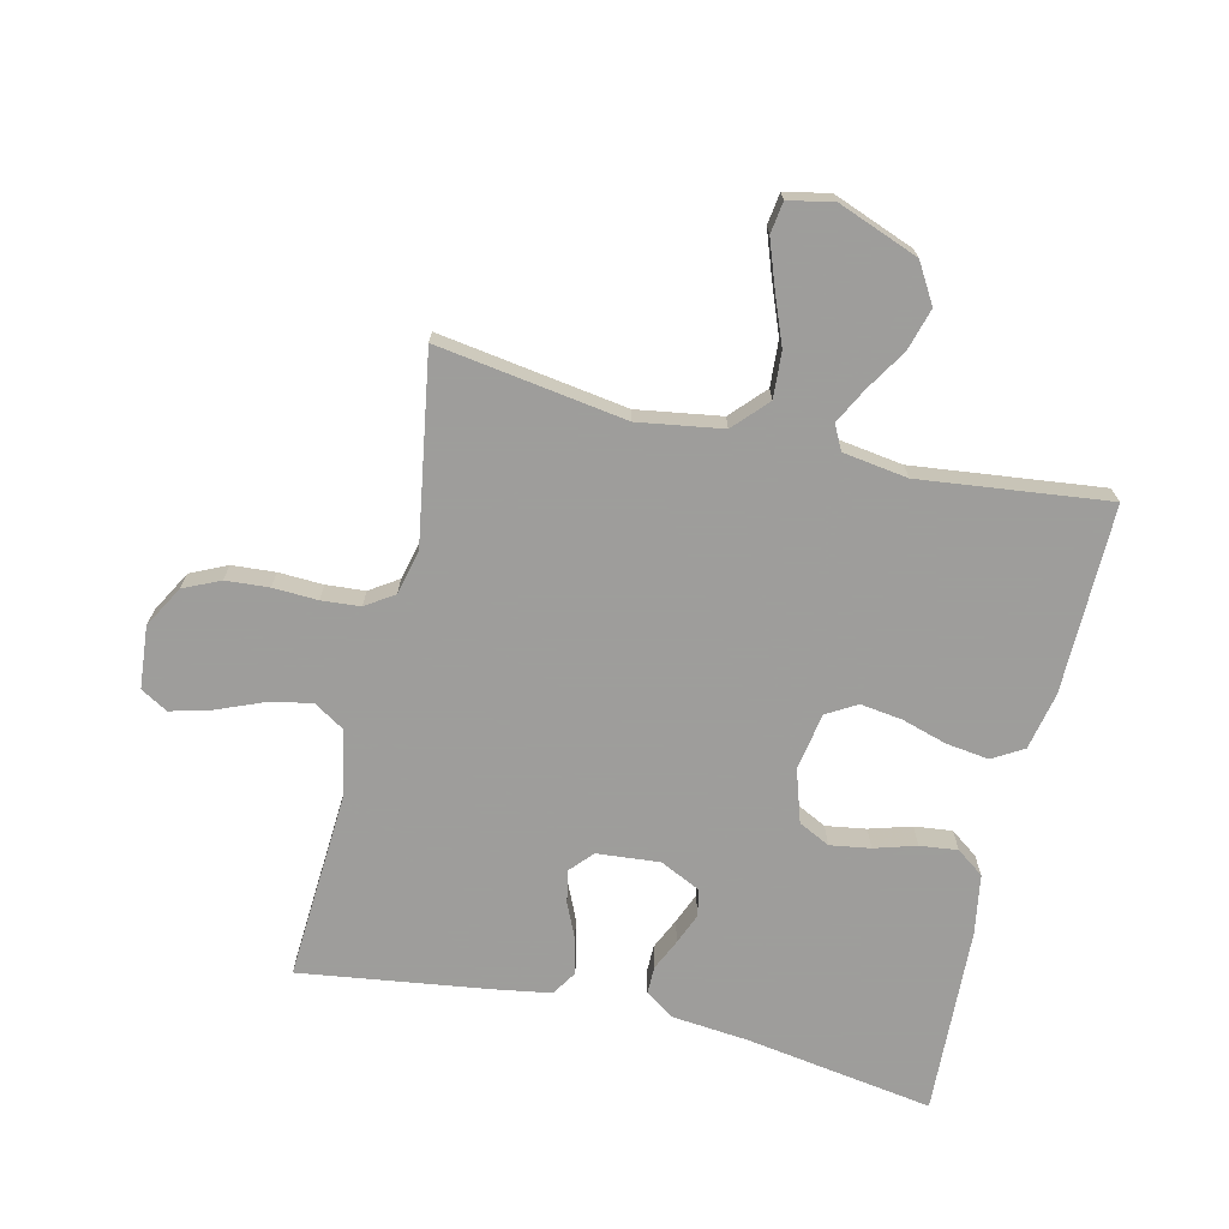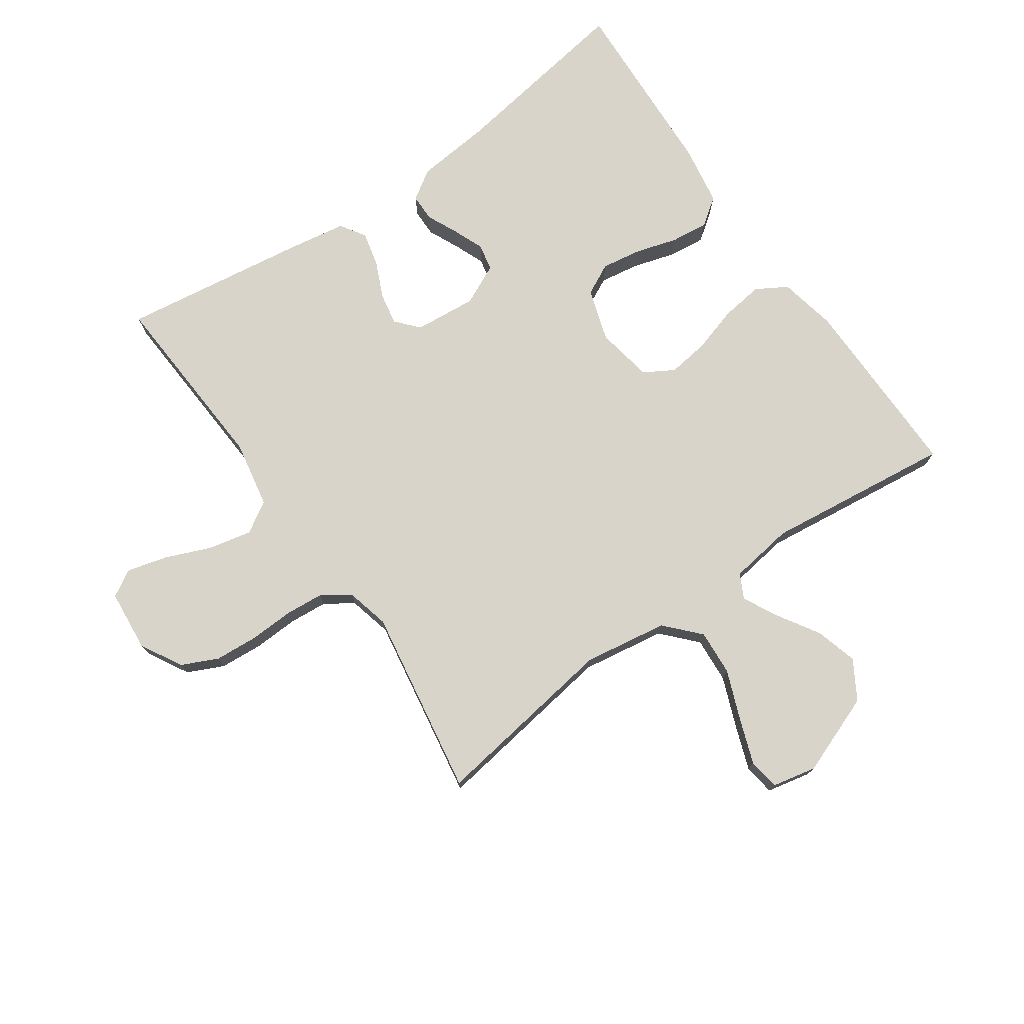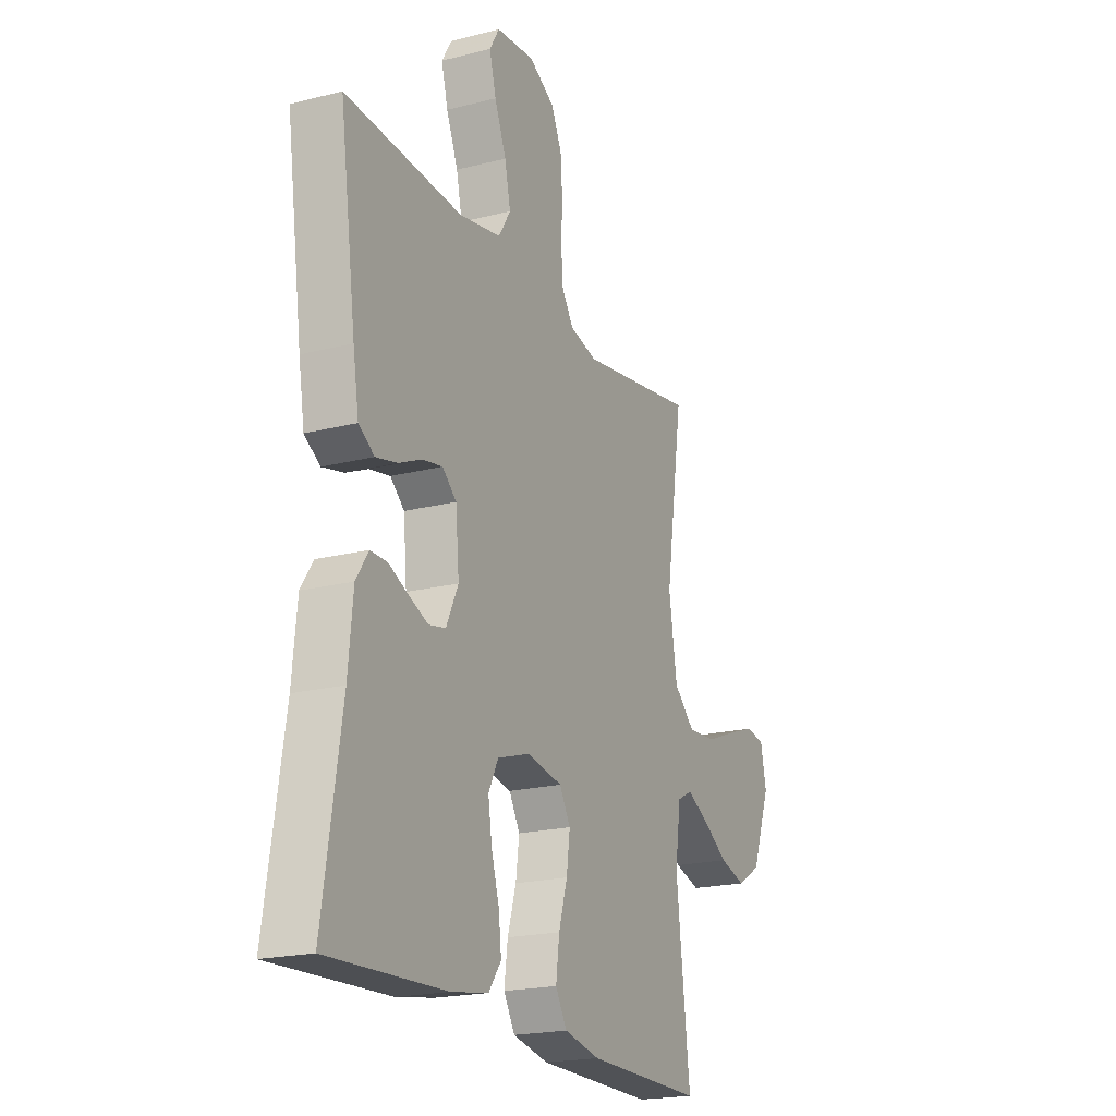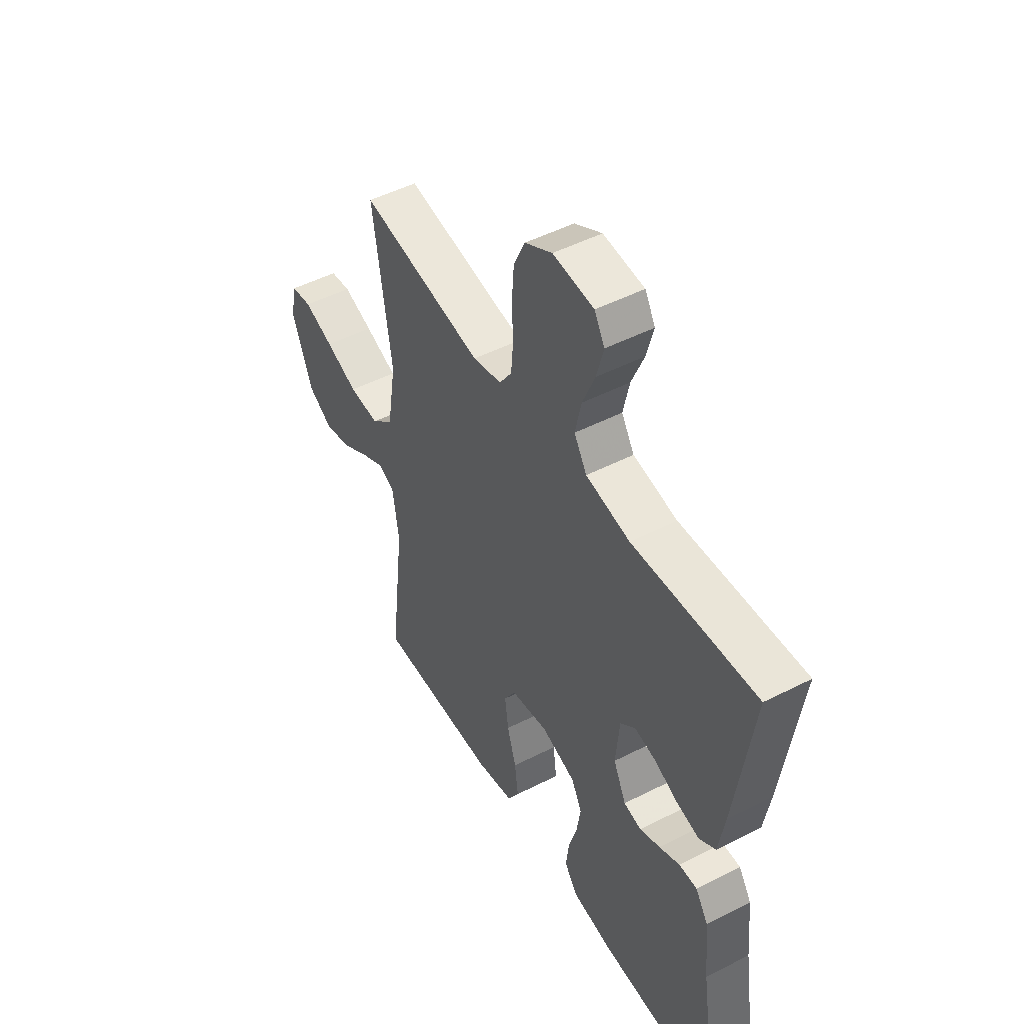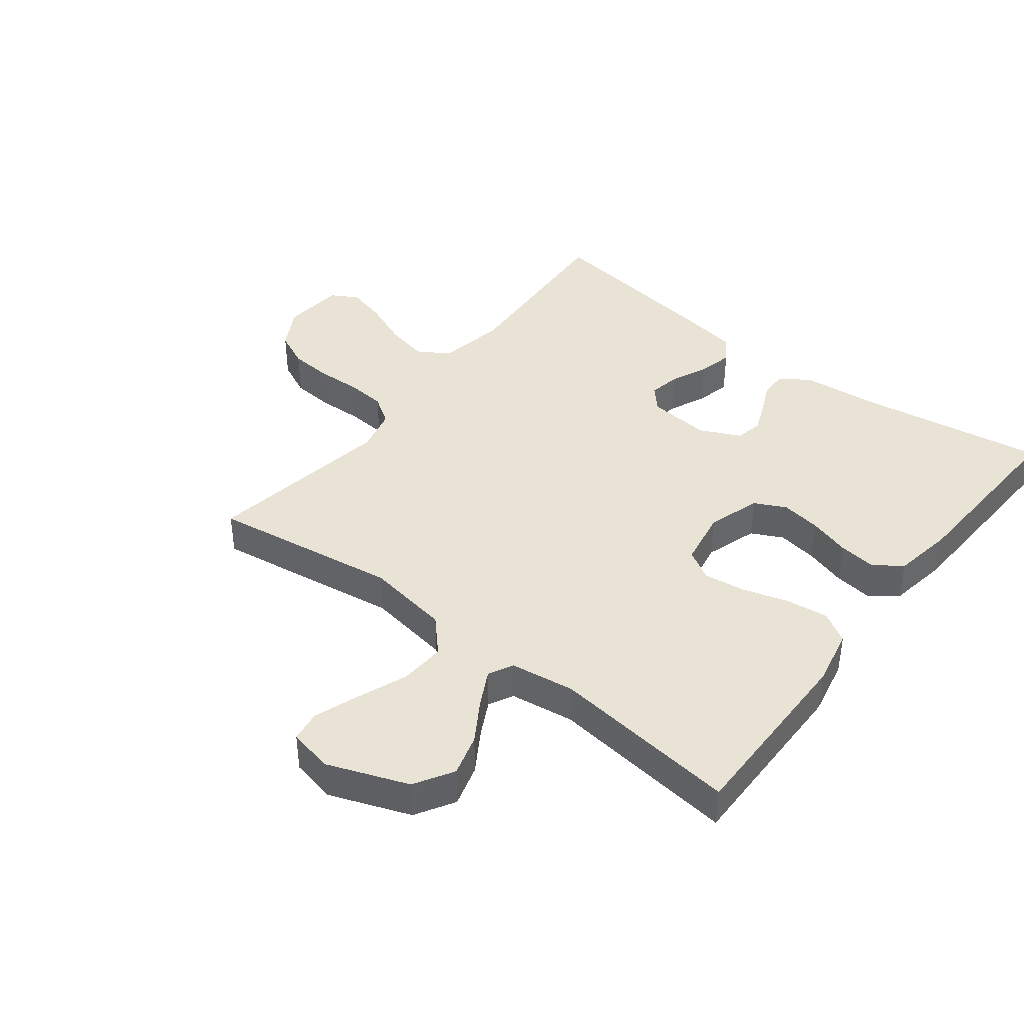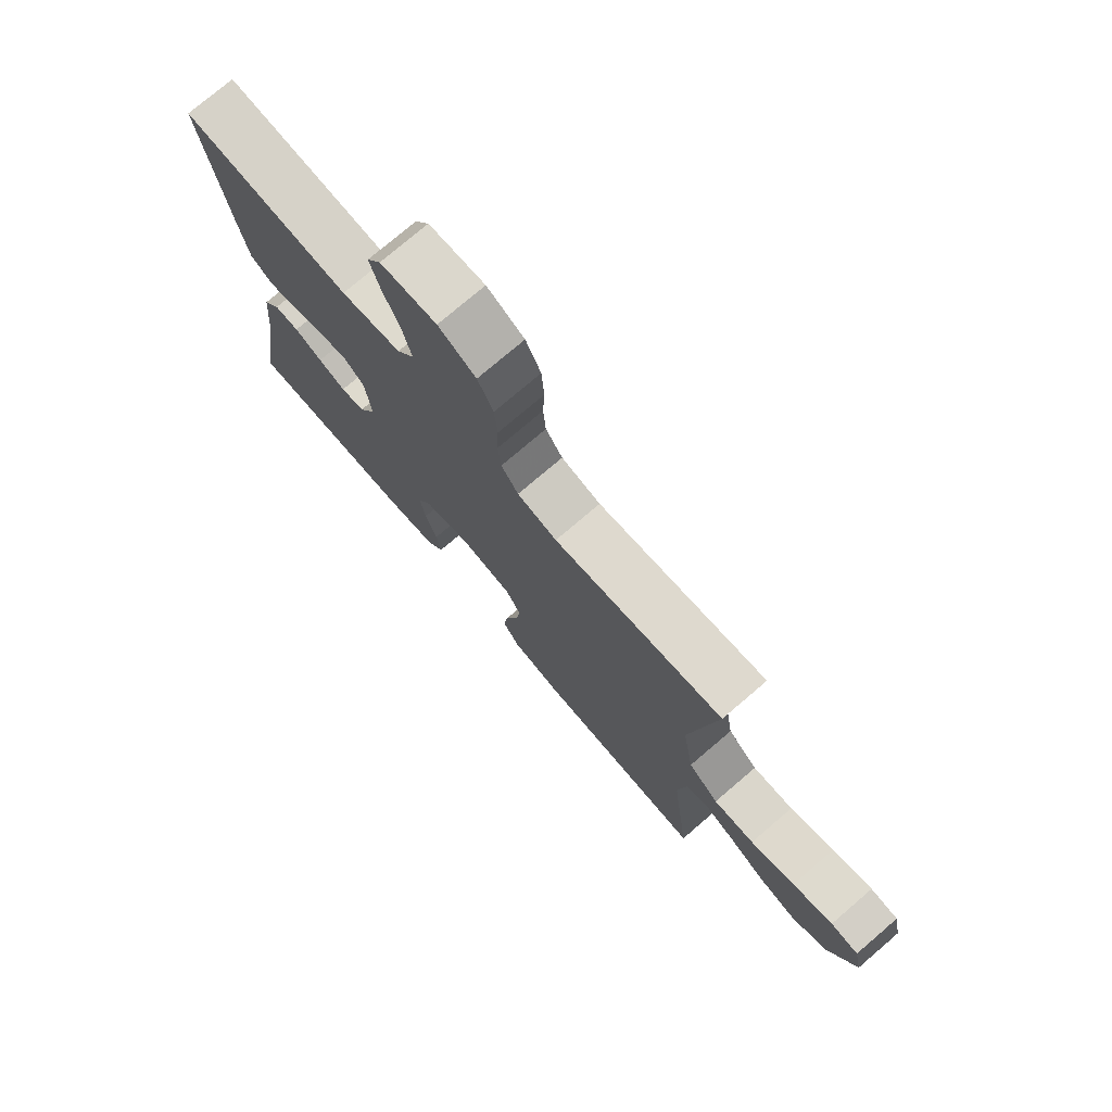
<metadata>
{"format":"obj","ext":"obj","renderer":"f3d","projection":"perspective","resolution":1024,"background":"white","views":[{"elev":-70.7,"azim":76.7,"up":"+Y"},{"elev":75.3,"azim":55.1,"up":"+Y"},{"elev":-20.2,"azim":-65.0,"up":"+Z"},{"elev":49.3,"azim":-119.5,"up":"+Z"},{"elev":41.3,"azim":127.9,"up":"+Y"},{"elev":76.1,"azim":49.5,"up":"+Z"}]}
</metadata>
<code>
v -0.5 0.07 0.5
v -0.2 0.07 0.482
v -0.093 0.07 0.502
v -0.062 0.07 0.552
v -0.077 0.07 0.621
v -0.107 0.07 0.694
v -0.124 0.07 0.758
v -0.099 0.07 0.801
v 0 0.07 0.81
v 0.066 0.07 0.773
v 0.093 0.07 0.715
v 0.098 0.07 0.646
v 0.095 0.07 0.575
v 0.1 0.07 0.513
v 0.13 0.07 0.468
v 0.2 0.07 0.451
v 0.5 0.07 0.5
v 0.455 0.07 0.2
v 0.476 0.07 0.066
v 0.53 0.07 0.016
v 0.603 0.07 0.021
v 0.682 0.07 0.052
v 0.754 0.07 0.078
v 0.804 0.07 0.071
v 0.819 0.07 0
v 0.77 0.07 -0.129
v 0.708 0.07 -0.166
v 0.641 0.07 -0.147
v 0.575 0.07 -0.106
v 0.519 0.07 -0.077
v 0.48 0.07 -0.097
v 0.465 0.07 -0.2
v 0.5 0.07 -0.5
v 0.2 0.07 -0.497
v 0.108 0.07 -0.478
v 0.079 0.07 -0.429
v 0.088 0.07 -0.361
v 0.11 0.07 -0.288
v 0.119 0.07 -0.222
v 0.091 0.07 -0.174
v 0 0.07 -0.158
v -0.084 0.07 -0.185
v -0.109 0.07 -0.235
v -0.099 0.07 -0.299
v -0.079 0.07 -0.366
v -0.072 0.07 -0.426
v -0.104 0.07 -0.47
v -0.2 0.07 -0.486
v -0.5 0.07 -0.5
v -0.453 0.07 -0.2
v -0.441 0.07 -0.078
v -0.41 0.07 -0.031
v -0.366 0.07 -0.031
v -0.316 0.07 -0.054
v -0.267 0.07 -0.074
v -0.224 0.07 -0.065
v -0.193 0.07 0
v -0.202 0.07 0.1
v -0.238 0.07 0.132
v -0.29 0.07 0.122
v -0.348 0.07 0.096
v -0.403 0.07 0.083
v -0.443 0.07 0.109
v -0.458 0.07 0.2
v -0.5 0 0.5
v -0.2 0 0.482
v -0.093 0 0.502
v -0.062 0 0.552
v -0.077 0 0.621
v -0.107 0 0.694
v -0.124 0 0.758
v -0.099 0 0.801
v 0 0 0.81
v 0.066 0 0.773
v 0.093 0 0.715
v 0.098 0 0.646
v 0.095 0 0.575
v 0.1 0 0.513
v 0.13 0 0.468
v 0.2 0 0.451
v 0.5 0 0.5
v 0.455 0 0.2
v 0.476 0 0.066
v 0.53 0 0.016
v 0.603 0 0.021
v 0.682 0 0.052
v 0.754 0 0.078
v 0.804 0 0.071
v 0.819 0 0
v 0.77 0 -0.129
v 0.708 0 -0.166
v 0.641 0 -0.147
v 0.575 0 -0.106
v 0.519 0 -0.077
v 0.48 0 -0.097
v 0.465 0 -0.2
v 0.5 0 -0.5
v 0.2 0 -0.497
v 0.108 0 -0.478
v 0.079 0 -0.429
v 0.088 0 -0.361
v 0.11 0 -0.288
v 0.119 0 -0.222
v 0.091 0 -0.174
v 0 0 -0.158
v -0.084 0 -0.185
v -0.109 0 -0.235
v -0.099 0 -0.299
v -0.079 0 -0.366
v -0.072 0 -0.426
v -0.104 0 -0.47
v -0.2 0 -0.486
v -0.5 0 -0.5
v -0.453 0 -0.2
v -0.441 0 -0.078
v -0.41 0 -0.031
v -0.366 0 -0.031
v -0.316 0 -0.054
v -0.267 0 -0.074
v -0.224 0 -0.065
v -0.193 0 0
v -0.202 0 0.1
v -0.238 0 0.132
v -0.29 0 0.122
v -0.348 0 0.096
v -0.403 0 0.083
v -0.443 0 0.109
v -0.458 0 0.2
f 64 1 2
f 63 64 2
f 62 63 2
f 61 62 2
f 60 61 2
f 59 60 2 3
f 58 59 3 4
f 57 58 4
f 52 53 54
f 51 52 54
f 50 51 54
f 50 54 55
f 49 50 55
f 48 49 55
f 47 48 55
f 46 47 55
f 45 46 55
f 44 45 55
f 43 44 55 56
f 36 37 38
f 35 36 38
f 34 35 38
f 33 34 38
f 32 33 38
f 31 32 38 39
f 30 31 39 40
f 27 28 29
f 26 27 29
f 25 26 29
f 24 25 29
f 23 24 29
f 22 23 29
f 21 22 29
f 20 21 29 30
f 30 40 41
f 20 30 41
f 19 20 41
f 16 17 18
f 19 41 42
f 18 19 42
f 16 18 42
f 15 16 42
f 11 12 13
f 10 11 13
f 9 10 13
f 8 9 13
f 7 8 13
f 6 7 13
f 5 6 13
f 4 5 13 14
f 43 56 57
f 42 43 57
f 15 42 57
f 14 15 57
f 4 14 57
f 66 65 128
f 66 128 127
f 66 127 126
f 66 126 125
f 66 125 124
f 67 66 124 123
f 68 67 123 122
f 68 122 121
f 118 117 116
f 118 116 115
f 118 115 114
f 119 118 114
f 119 114 113
f 119 113 112
f 119 112 111
f 119 111 110
f 119 110 109
f 119 109 108
f 120 119 108 107
f 102 101 100
f 102 100 99
f 102 99 98
f 102 98 97
f 102 97 96
f 103 102 96 95
f 104 103 95 94
f 93 92 91
f 93 91 90
f 93 90 89
f 93 89 88
f 93 88 87
f 93 87 86
f 93 86 85
f 94 93 85 84
f 105 104 94
f 105 94 84
f 105 84 83
f 82 81 80
f 106 105 83
f 106 83 82
f 106 82 80
f 106 80 79
f 77 76 75
f 77 75 74
f 77 74 73
f 77 73 72
f 77 72 71
f 77 71 70
f 77 70 69
f 78 77 69 68
f 121 120 107
f 121 107 106
f 121 106 79
f 121 79 78
f 121 78 68
f 1 65 66 2
f 2 66 67 3
f 3 67 68 4
f 4 68 69 5
f 5 69 70 6
f 6 70 71 7
f 7 71 72 8
f 8 72 73 9
f 9 73 74 10
f 10 74 75 11
f 11 75 76 12
f 12 76 77 13
f 13 77 78 14
f 14 78 79 15
f 15 79 80 16
f 16 80 81 17
f 17 81 82 18
f 18 82 83 19
f 19 83 84 20
f 20 84 85 21
f 21 85 86 22
f 22 86 87 23
f 23 87 88 24
f 24 88 89 25
f 25 89 90 26
f 26 90 91 27
f 27 91 92 28
f 28 92 93 29
f 29 93 94 30
f 30 94 95 31
f 31 95 96 32
f 32 96 97 33
f 33 97 98 34
f 34 98 99 35
f 35 99 100 36
f 36 100 101 37
f 37 101 102 38
f 38 102 103 39
f 39 103 104 40
f 40 104 105 41
f 41 105 106 42
f 42 106 107 43
f 43 107 108 44
f 44 108 109 45
f 45 109 110 46
f 46 110 111 47
f 47 111 112 48
f 48 112 113 49
f 49 113 114 50
f 50 114 115 51
f 51 115 116 52
f 52 116 117 53
f 53 117 118 54
f 54 118 119 55
f 55 119 120 56
f 56 120 121 57
f 57 121 122 58
f 58 122 123 59
f 59 123 124 60
f 60 124 125 61
f 61 125 126 62
f 62 126 127 63
f 63 127 128 64
f 64 128 65 1

</code>
